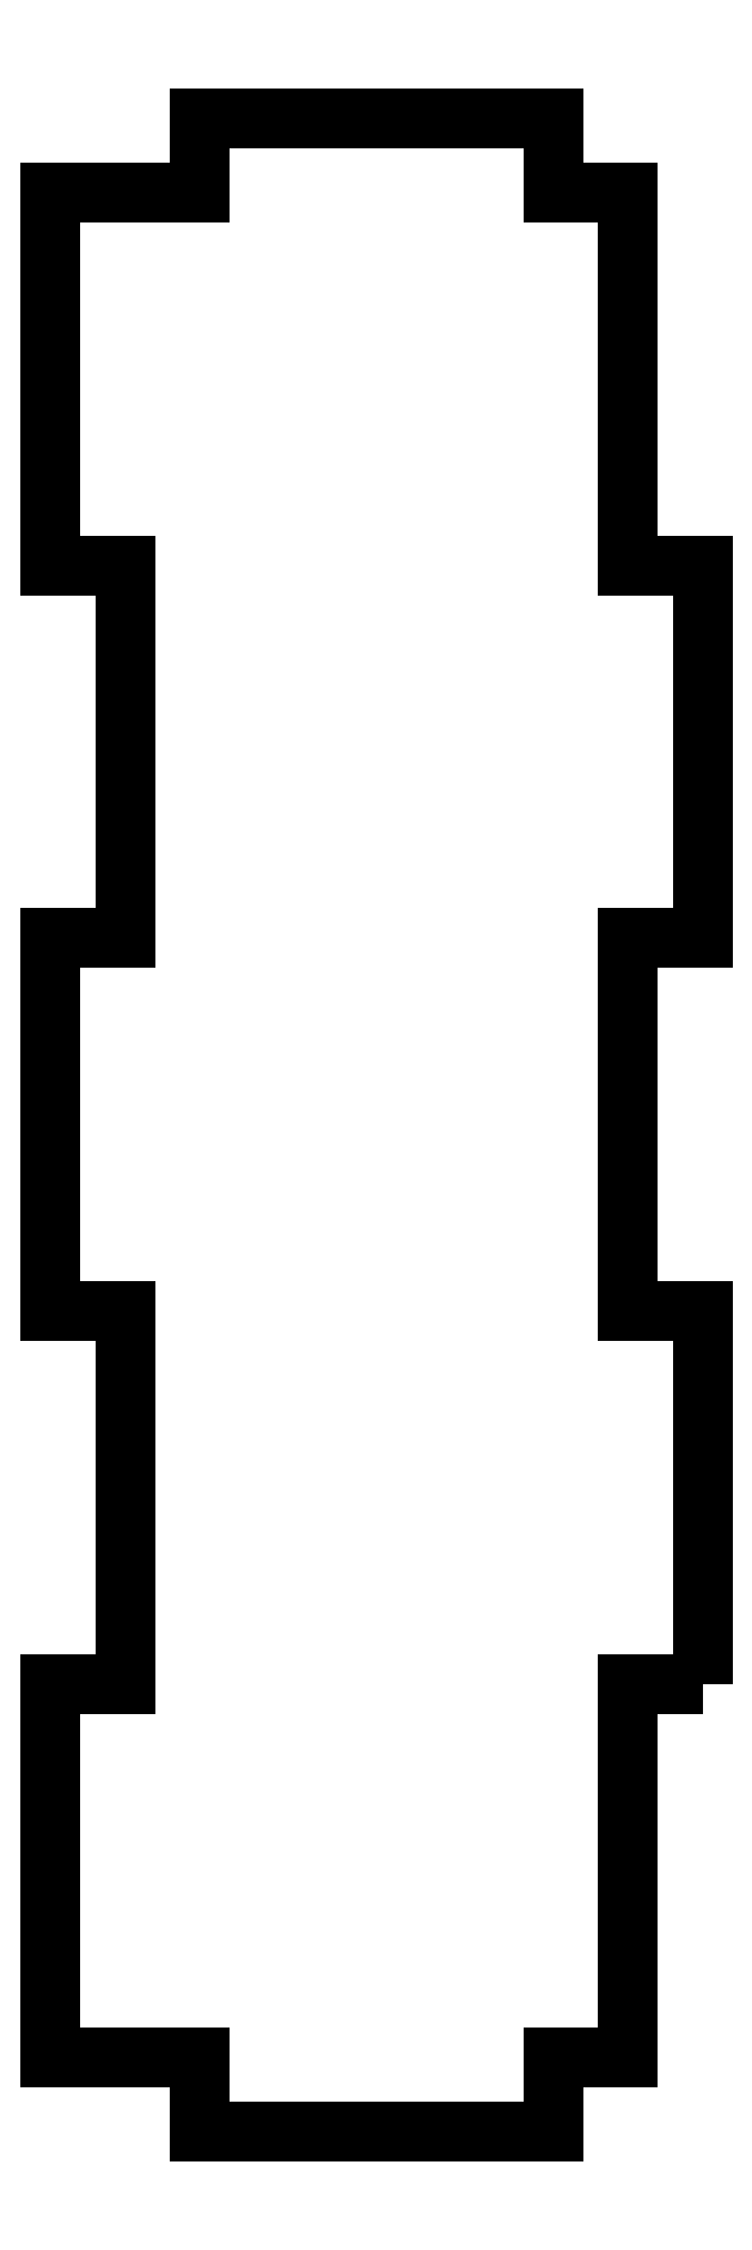
<metadata>
{"format":"dxf","ext":"dxf","renderer":"ezdxf+matplotlib","layout":"modelspace","background":"white","min_lineweight":24,"dpi":150}
</metadata>
<code>
0
SECTION
2
ENTITIES
0
LWPOLYLINE
8
0
90
28
70
1
43
0
10
0.875
20
1
10
0.675
20
1
10
0.675
20
0
10
0.475
20
0
10
0.475
20
-0.2
10
-0.475
20
-0.2
10
-0.475
20
0
10
-0.875
20
0
10
-0.875
20
1
10
-0.675
20
1
10
-0.675
20
2
10
-0.875
20
2
10
-0.875
20
3
10
-0.675
20
3
10
-0.675
20
4
10
-0.875
20
4
10
-0.875
20
5
10
-0.475
20
5
10
-0.475
20
5.2
10
0.475
20
5.2
10
0.475
20
5
10
0.675
20
5
10
0.675
20
4
10
0.875
20
4
10
0.875
20
3
10
0.675
20
3
10
0.675
20
2
10
0.875
20
2
0
ENDSEC
0
EOF

</code>
